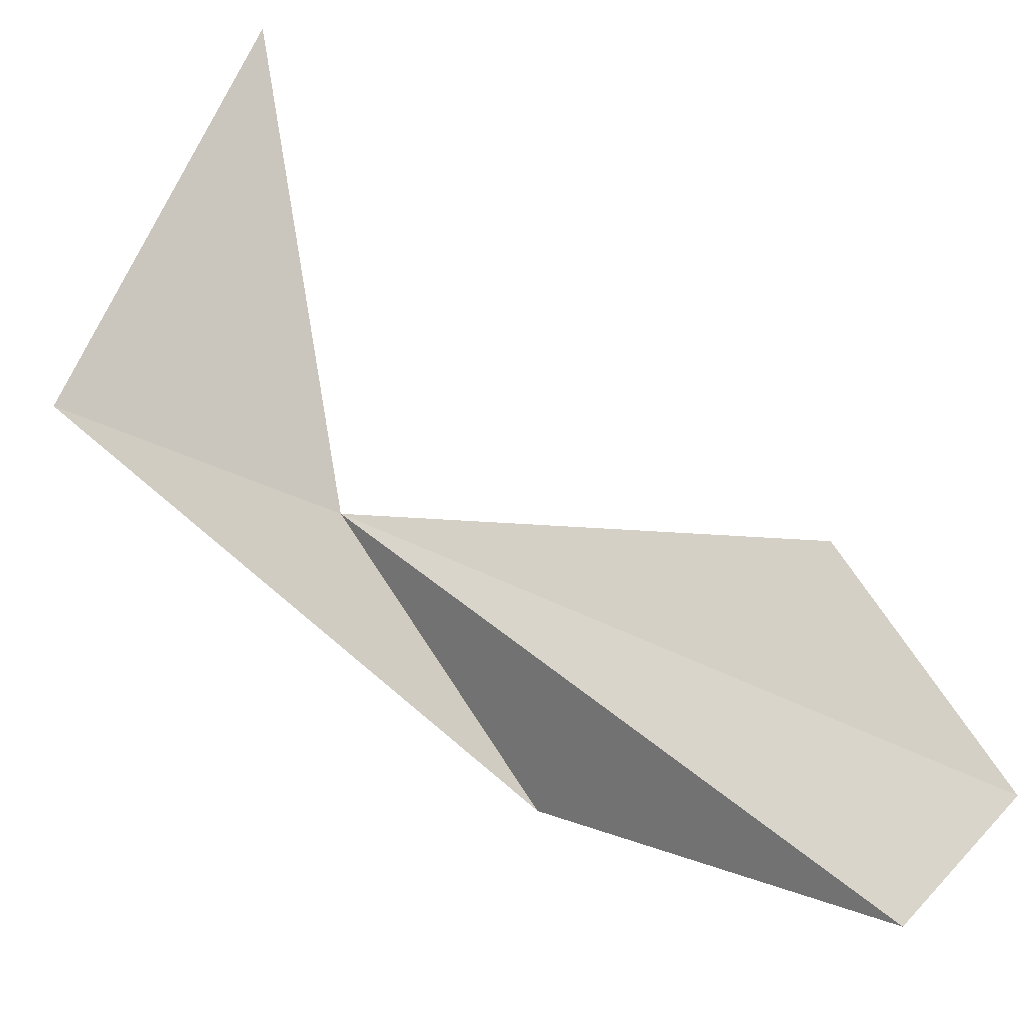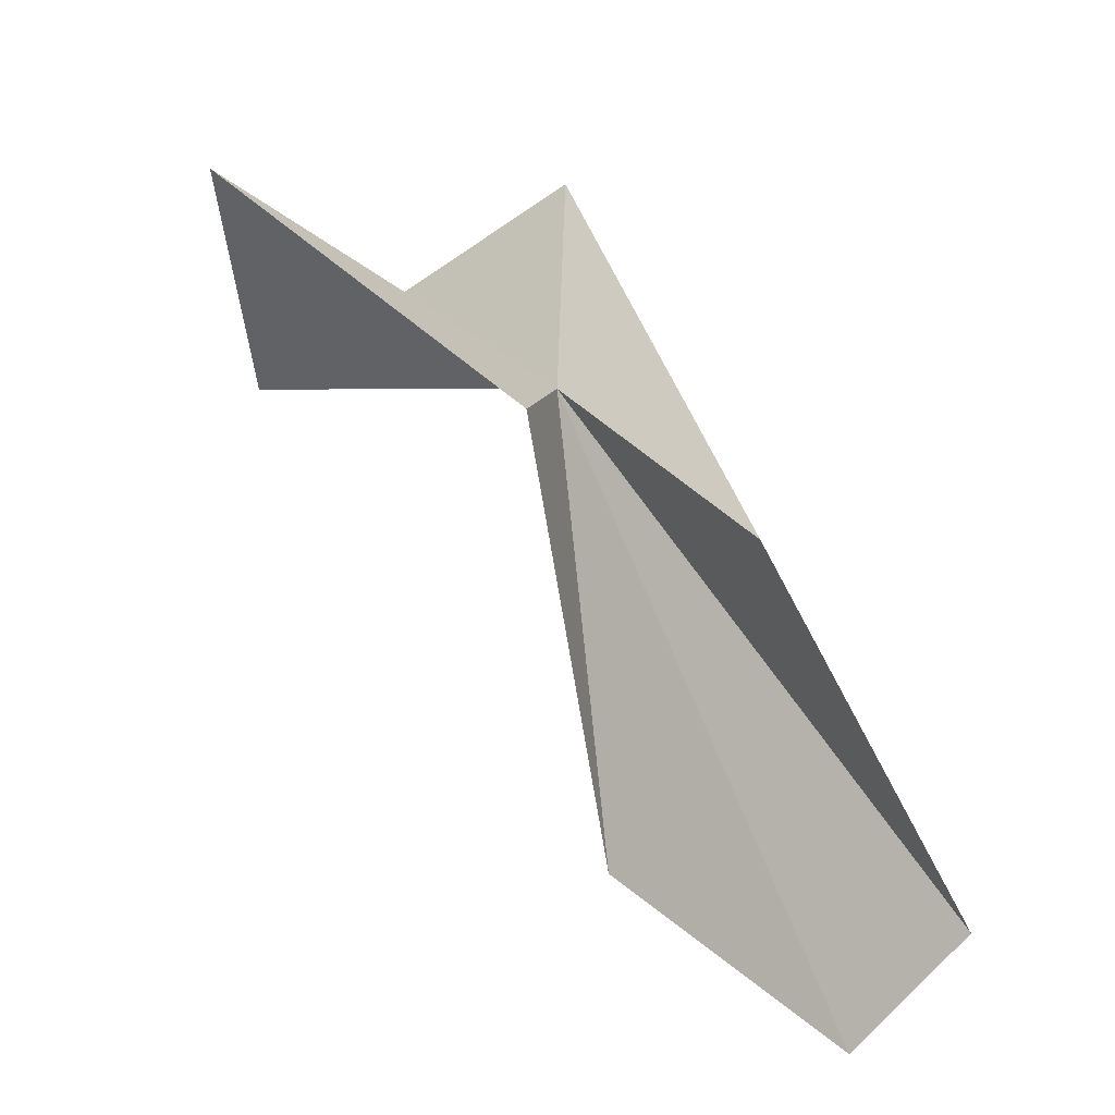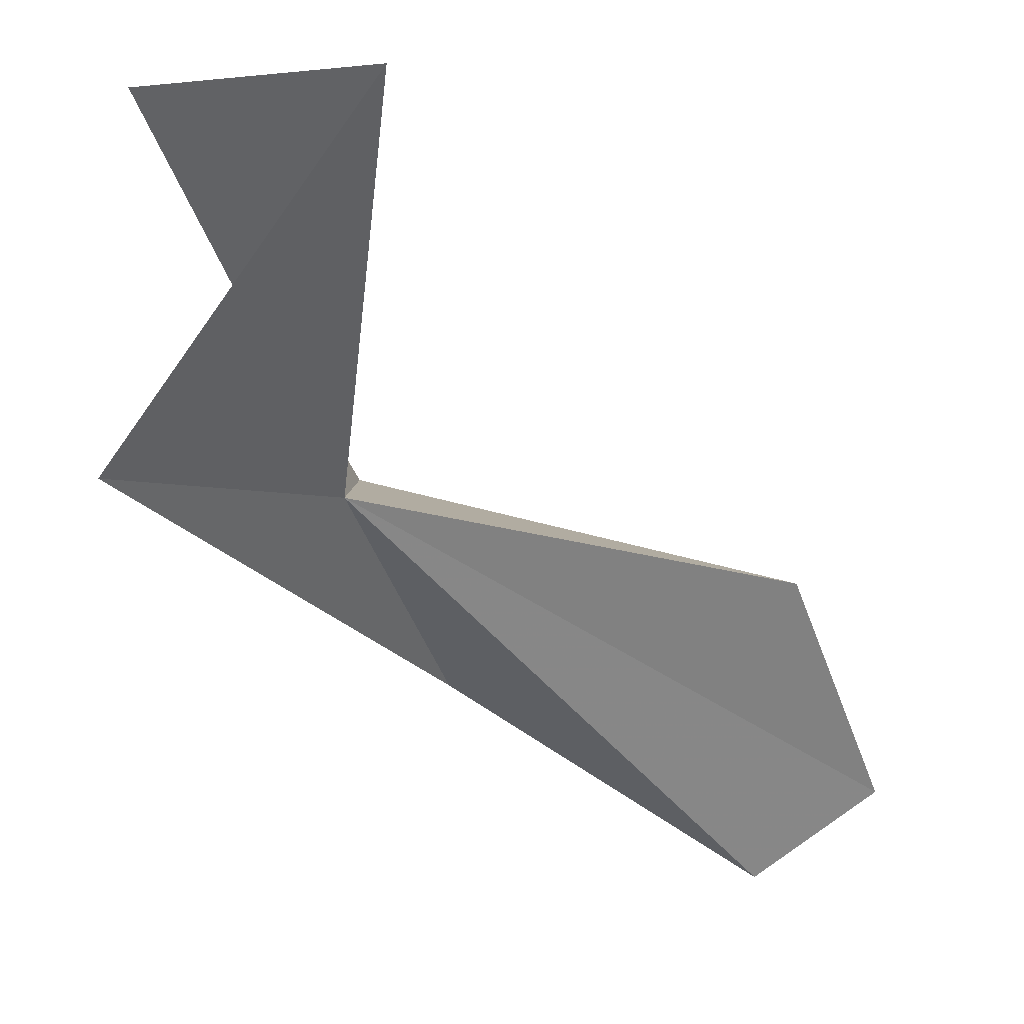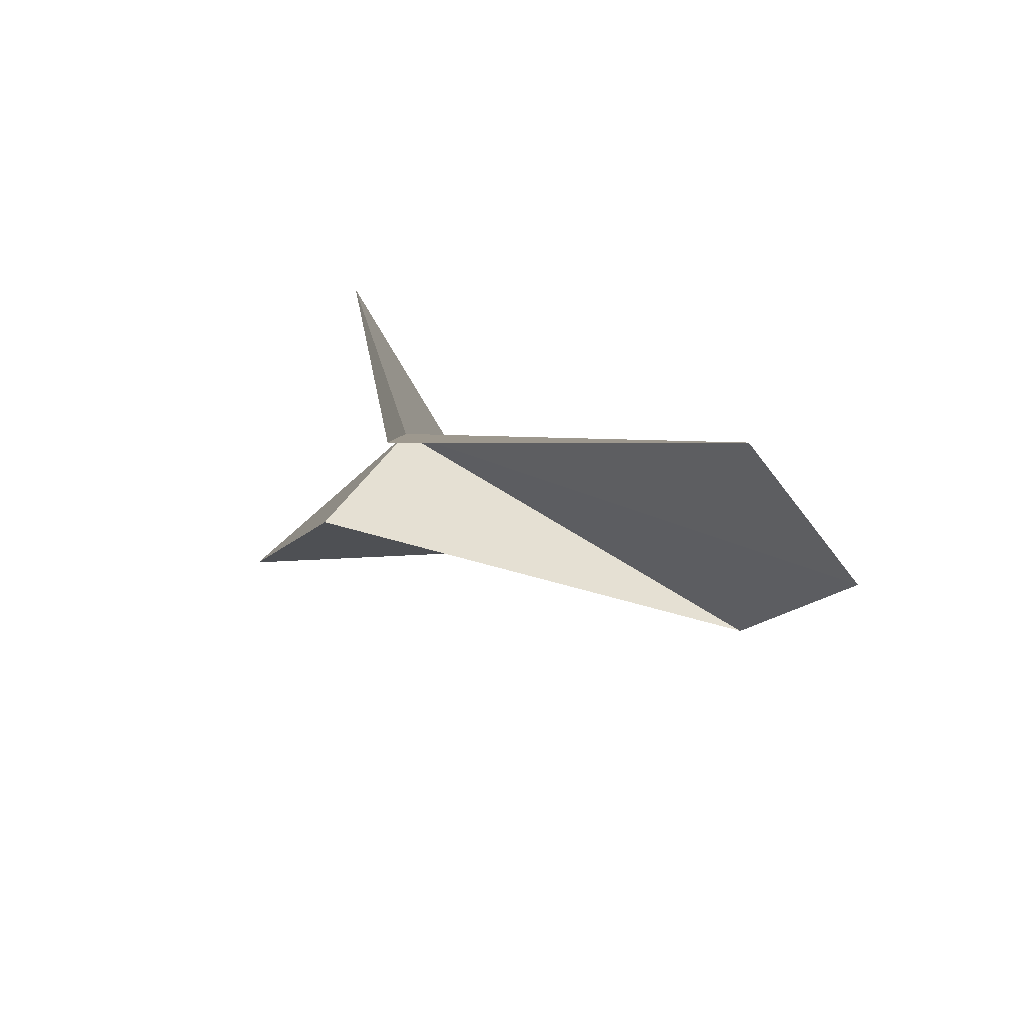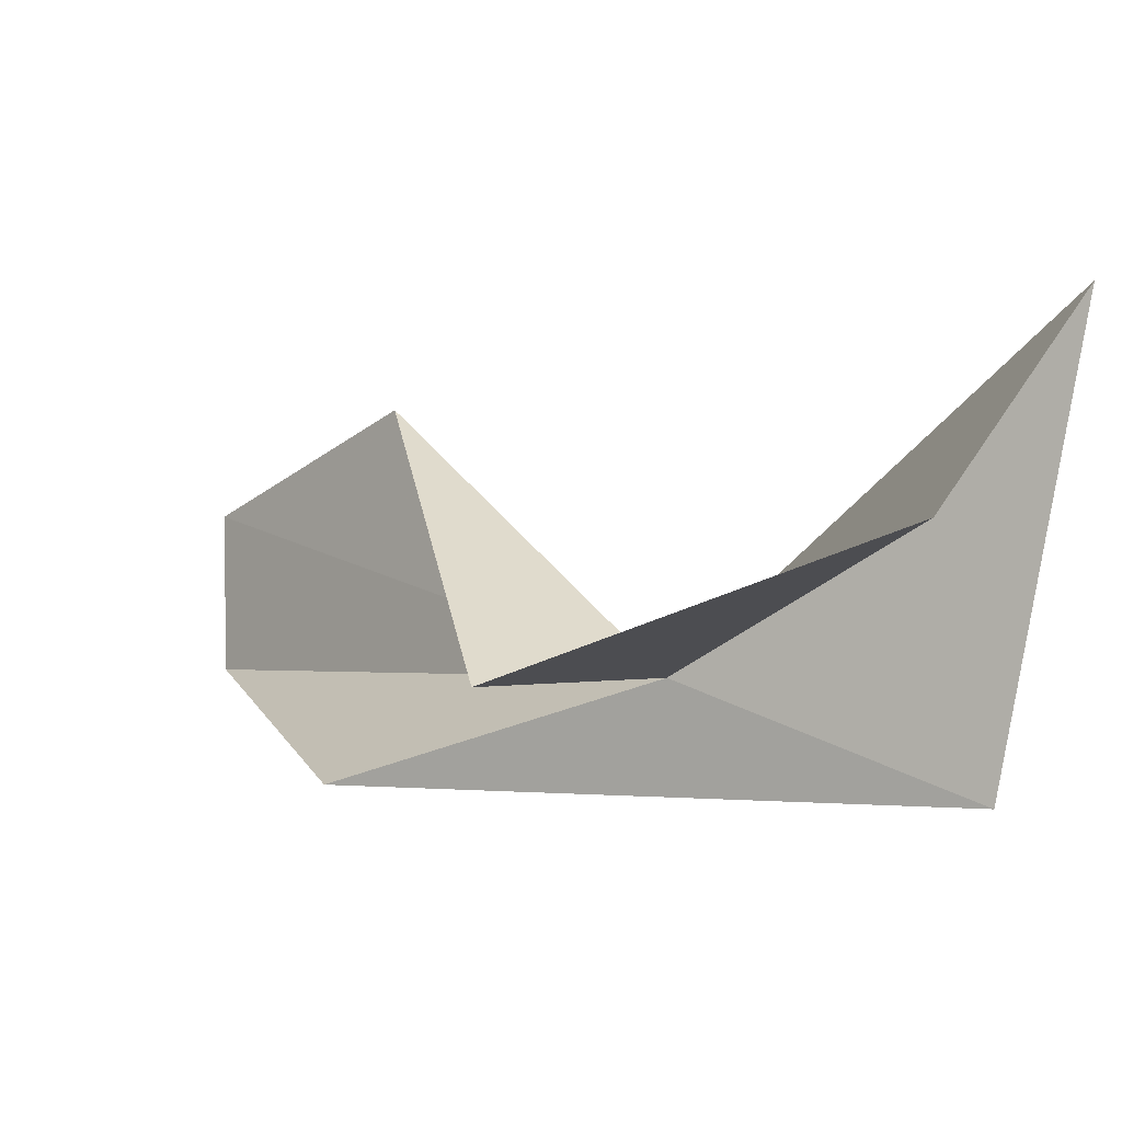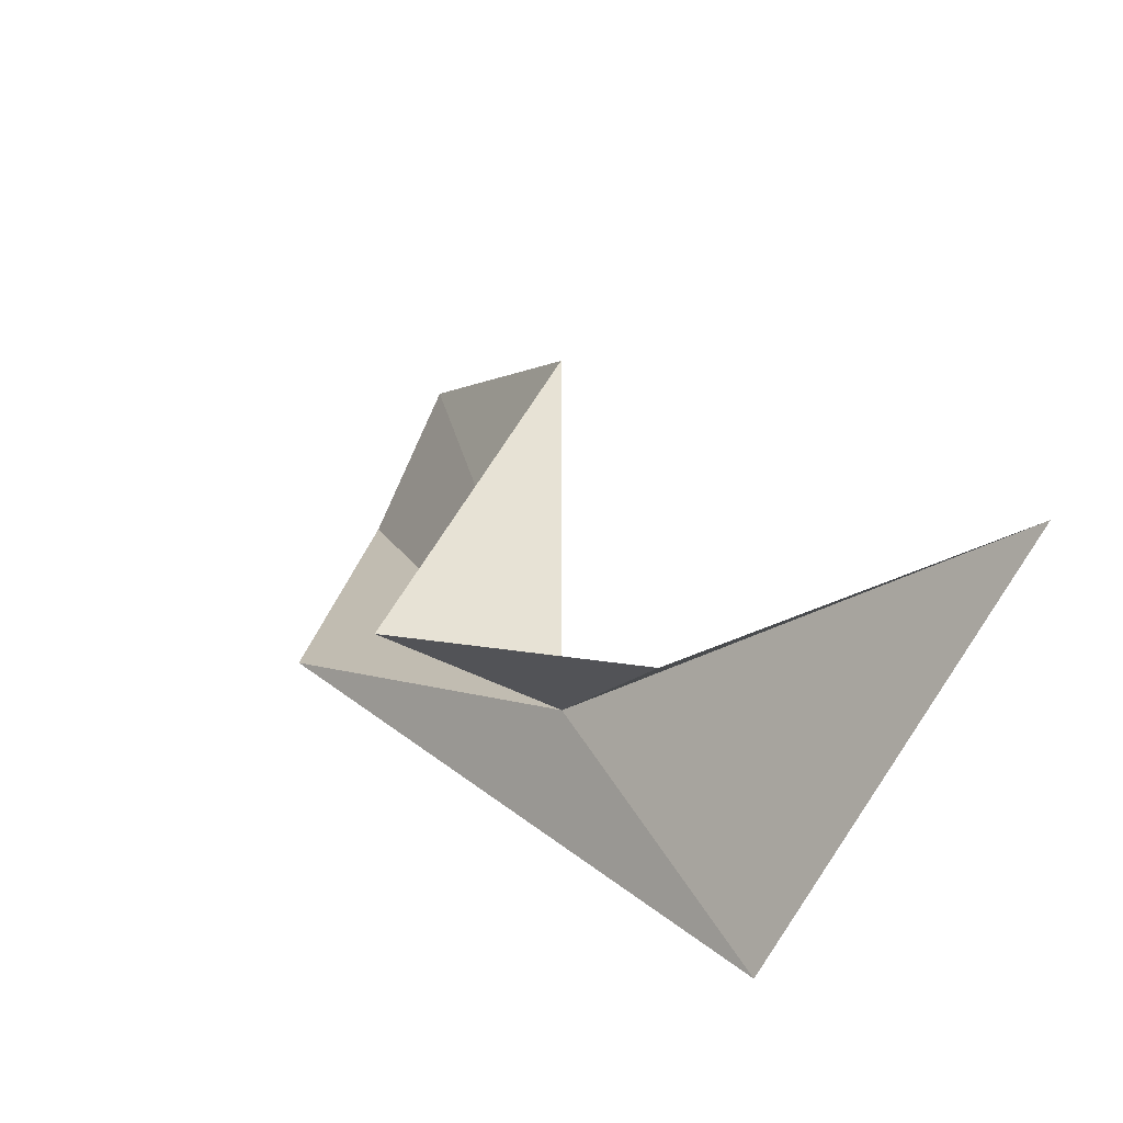
<metadata>
{"format":"obj","ext":"obj","renderer":"f3d","projection":"perspective","resolution":1024,"background":"white","views":[{"elev":-50.2,"azim":-131.6,"up":"+Z"},{"elev":-53.4,"azim":85.8,"up":"+Y"},{"elev":-4.8,"azim":-153.2,"up":"+Z"},{"elev":-55.5,"azim":164.6,"up":"+Y"},{"elev":48.0,"azim":102.7,"up":"+Z"},{"elev":51.5,"azim":134.9,"up":"+Z"}]}
</metadata>
<code>
v 7893 -6993 30.43
v 7886 -6983 41.7
v 7896 -6983 30.32
v 7882 -7005 27.85
v 7881 -7011 20.36
v 7897 -6986 43.11
v 7895 -7003 24.33
v 7885 -7010 17.12
v 7896 -6998 31.6
f 1 3 2
f 1 4 5
f 1 2 6
f 1 7 3
f 1 5 8
f 1 9 4
f 1 6 9
f 1 8 7

</code>
